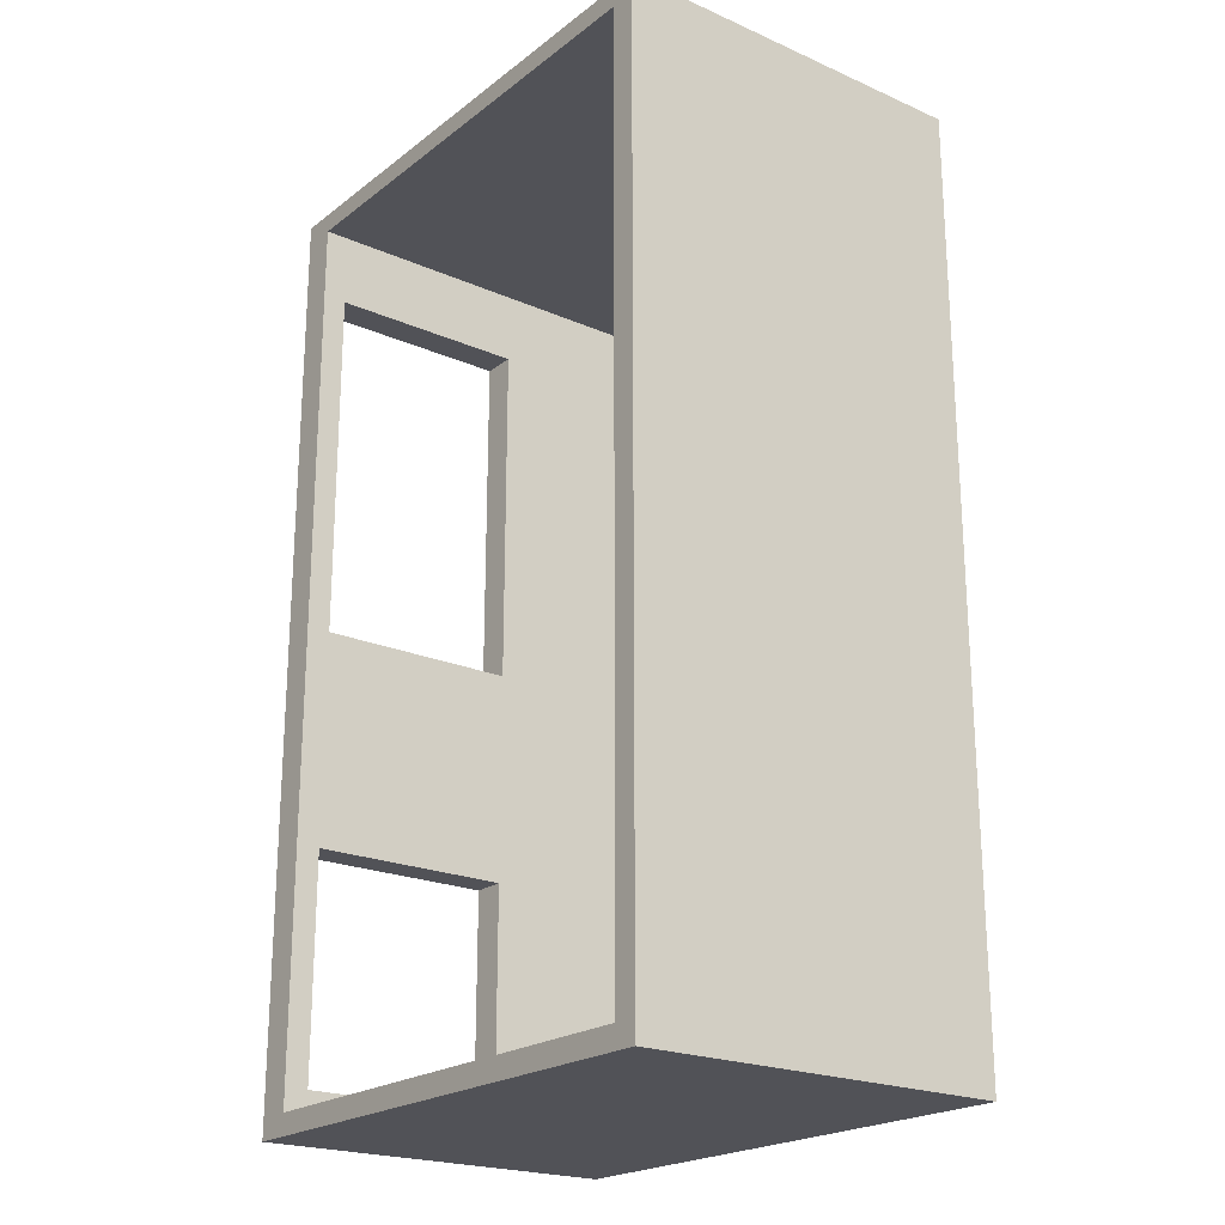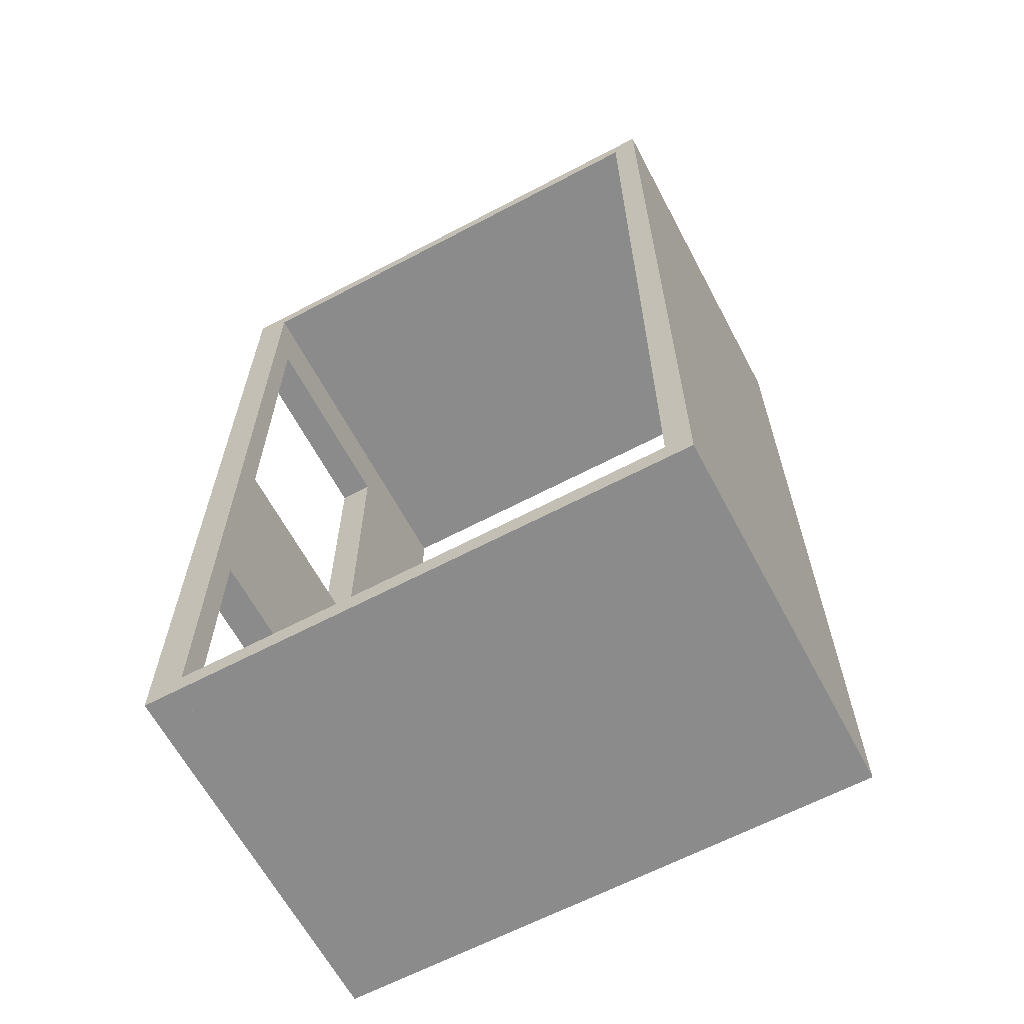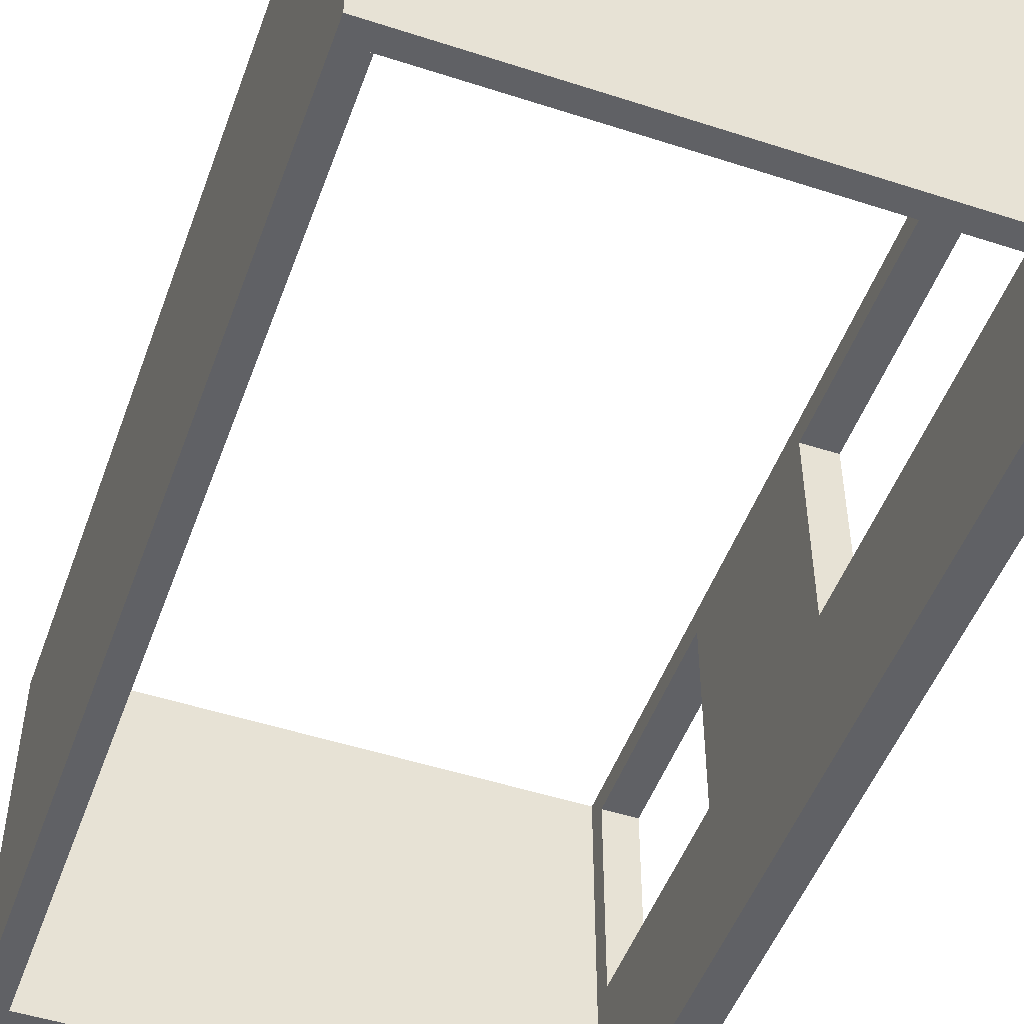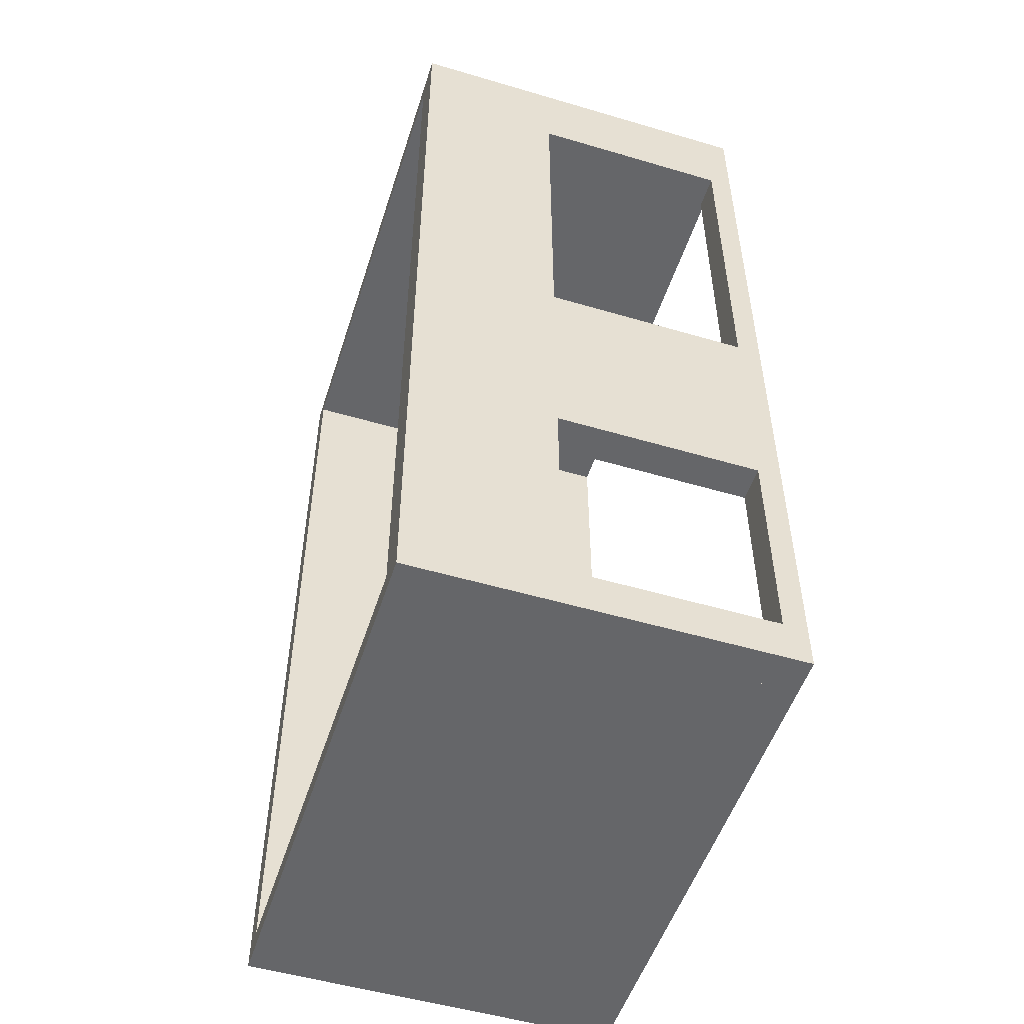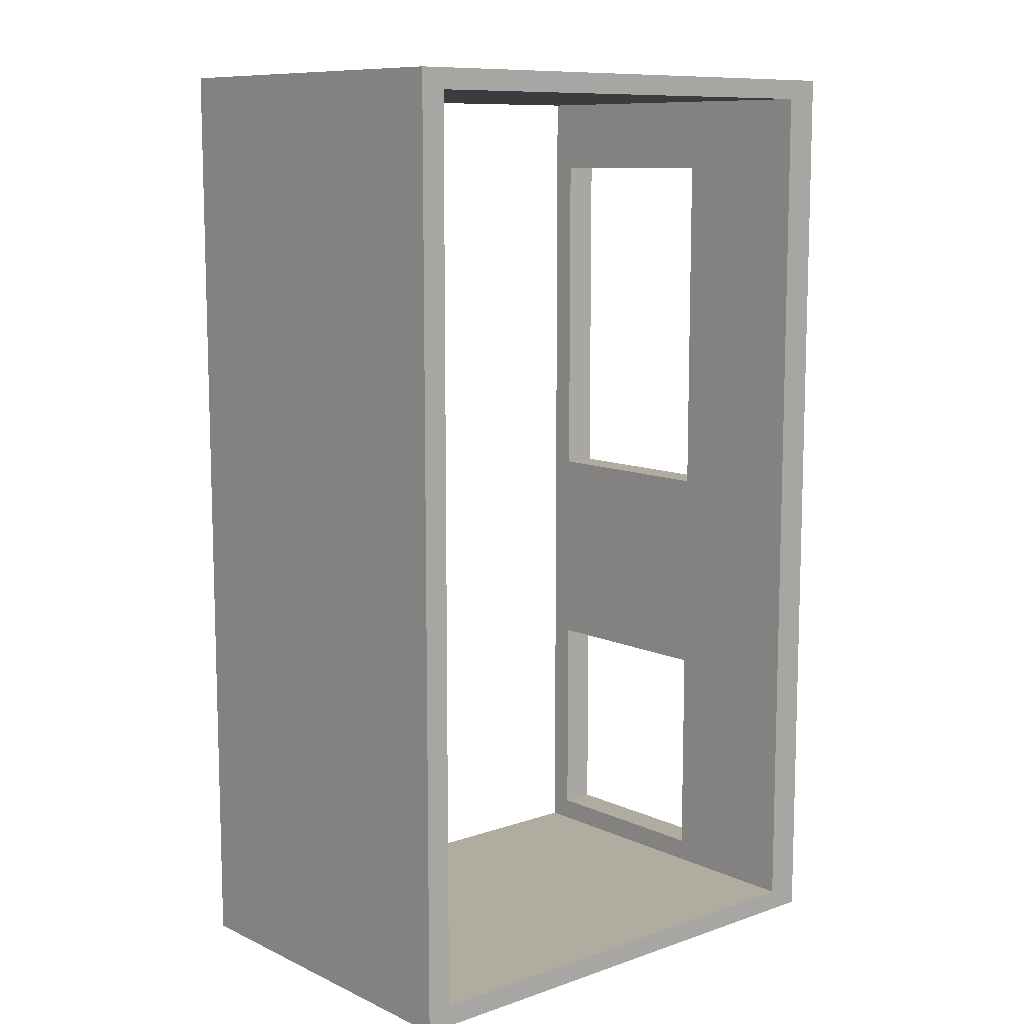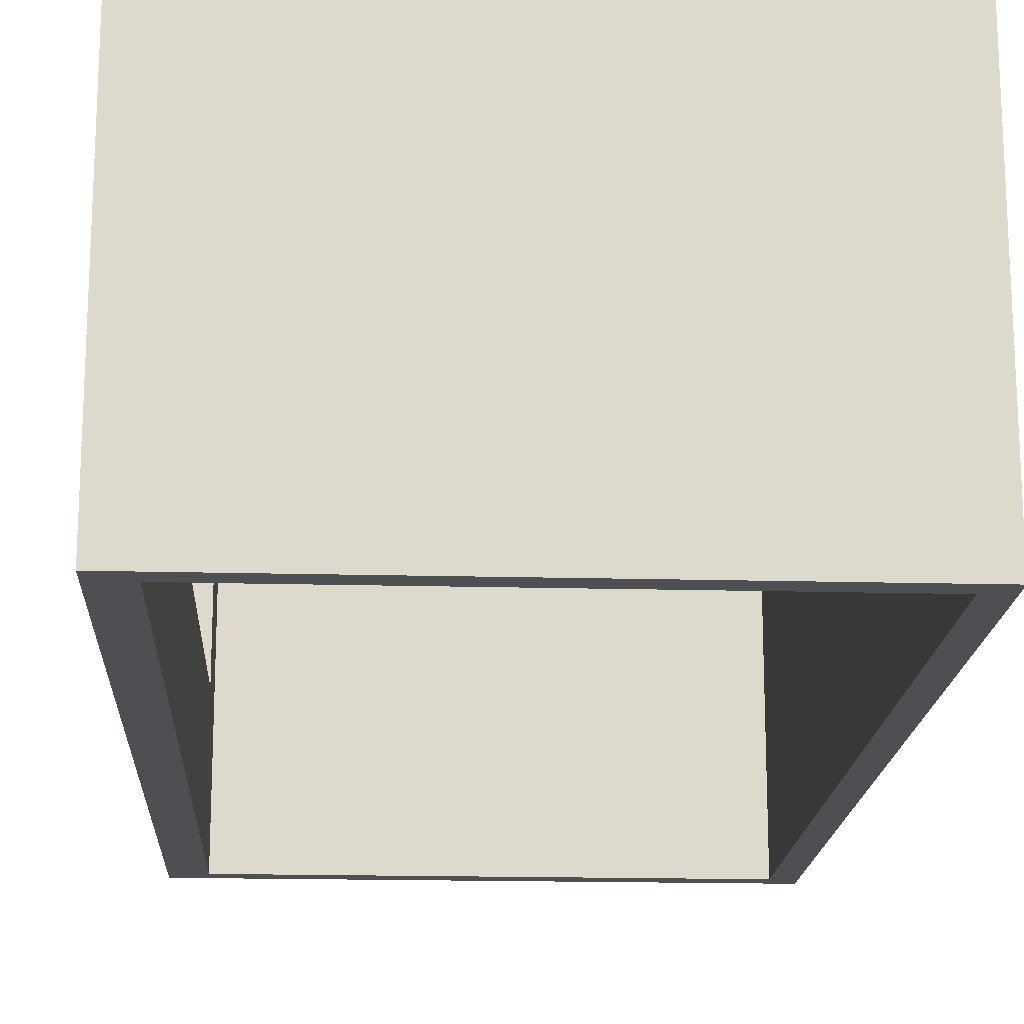
<metadata>
{"format":"obj","ext":"obj","renderer":"f3d","projection":"perspective","resolution":1024,"background":"white","views":[{"elev":-21.6,"azim":-127.5,"up":"+Z"},{"elev":-63.9,"azim":-152.0,"up":"+Z"},{"elev":-49.8,"azim":-19.7,"up":"+Y"},{"elev":-51.9,"azim":72.3,"up":"+Z"},{"elev":10.1,"azim":-41.0,"up":"+Z"},{"elev":-17.5,"azim":177.0,"up":"+Y"}]}
</metadata>
<code>
o Cube_Cube.006
v -9.369 -0.02072 16.49
v -9.369 12.91 16.49
v -9.369 -0.02072 -15.97
v -9.369 12.91 -15.97
v 9.369 -0.02072 16.49
v 9.369 12.91 16.49
v 9.369 -0.02072 -15.97
v 9.369 12.91 -15.97
v -8.506 -0.02072 -15.97
v -8.506 12.91 -15.97
v -8.506 -0.02072 16.49
v -8.506 12.91 16.49
v 8.16 12.91 -15.97
v 8.16 -0.02072 16.49
v 8.16 -0.02072 -15.97
v 8.16 12.91 16.49
v -9.369 -0.02072 -15.23
v -9.369 12.91 -15.23
v 9.369 -0.02072 -15.23
v 9.369 12.91 -15.23
v -8.506 12.91 -15.23
v -8.506 -0.02072 -15.23
v 8.16 12.91 -15.23
v 8.16 -0.02072 -15.23
v -9.369 -0.02072 15.8
v 9.369 12.91 15.8
v -8.506 12.91 15.8
v -8.506 -0.02072 15.8
v 8.16 12.91 15.8
v 8.16 -0.02072 15.8
v -9.369 12.91 15.8
v 9.369 -0.02072 15.8
v 9.369 -0.02072 13.23
v 9.369 12.91 13.23
v 8.16 12.91 13.23
v 8.16 -0.02072 13.23
v 9.369 -0.02072 0.7625
v 9.369 12.91 0.7625
v 8.16 12.91 0.7625
v 8.16 -0.02072 0.7625
v 9.369 -0.02072 -6.693
v 9.369 12.91 -6.693
v 8.16 12.91 -6.693
v 8.16 -0.02072 -6.693
v 9.369 -0.02072 -14.45
v 9.369 12.91 -14.45
v 8.16 12.91 -14.45
v 8.16 -0.02072 -14.45
v 9.369 5.026 13.23
v 9.369 5.026 0.7625
v 9.369 5.026 -6.693
v 9.369 5.026 -14.45
v 9.369 12.08 13.23
v 9.369 12.08 0.7625
v 9.369 12.08 -6.693
v 9.369 12.08 -14.45
v 8.16 12.08 13.23
v 8.16 12.08 0.7625
v 8.16 12.08 -6.693
v 8.16 12.08 -14.45
v 8.16 5.027 13.23
v 8.16 5.027 0.7625
v 8.16 5.027 -6.693
v 8.16 5.027 -14.45
g Cube_Cube.006_None
f 17 18 4 3
f 15 13 8 7
f 32 26 6 5
f 11 12 2 1
f 30 32 5 14
f 27 31 2 12
f 29 27 12 16
f 25 28 11 1
f 14 16 12 11
f 3 4 10 9
f 5 6 16 14
f 26 29 16 6
f 28 30 14 11
f 9 10 13 15
f 9 15 24 22
f 8 13 23 20
f 3 9 22 17
f 13 10 21 23
f 10 4 18 21
f 15 7 19 24
f 7 8 20 19
f 25 31 18 17
f 1 2 31 25
f 47 23 24 48 64 60
f 34 35 29 26
f 17 22 28 25
f 30 28 27 29
f 21 18 31 27
f 36 33 32 30
f 33 49 53 34 26 32
f 27 28 22 21
f 24 23 21 22
f 29 30 32 26
f 29 16 14 30
f 13 23 24 15
f 24 23 20 19
f 21 10 9 22
f 21 22 17 18
f 27 28 11 12
f 27 31 25 28
f 54 38 34 53
f 40 37 33 36
f 38 39 35 34
f 29 35 57 61 36 30
f 42 43 39 38
f 44 41 37 40
f 55 42 38 54
f 61 62 40 36
f 56 46 42 55
f 48 45 41 44
f 46 47 43 42
f 62 63 44 40
f 20 23 47 46
f 24 19 45 48
f 19 20 46 56 52 45
f 63 64 48 44
f 45 52 51 41
f 41 51 50 37
f 37 50 49 33
f 51 55 54 50
f 43 47 60 59
f 39 43 59 58
f 35 39 58 57
f 58 59 63 62
f 53 57 58 54
f 50 54 58 62
f 49 50 62 61
f 49 61 57 53
f 52 56 60 64
f 55 59 60 56
f 51 63 59 55
f 51 52 64 63

</code>
